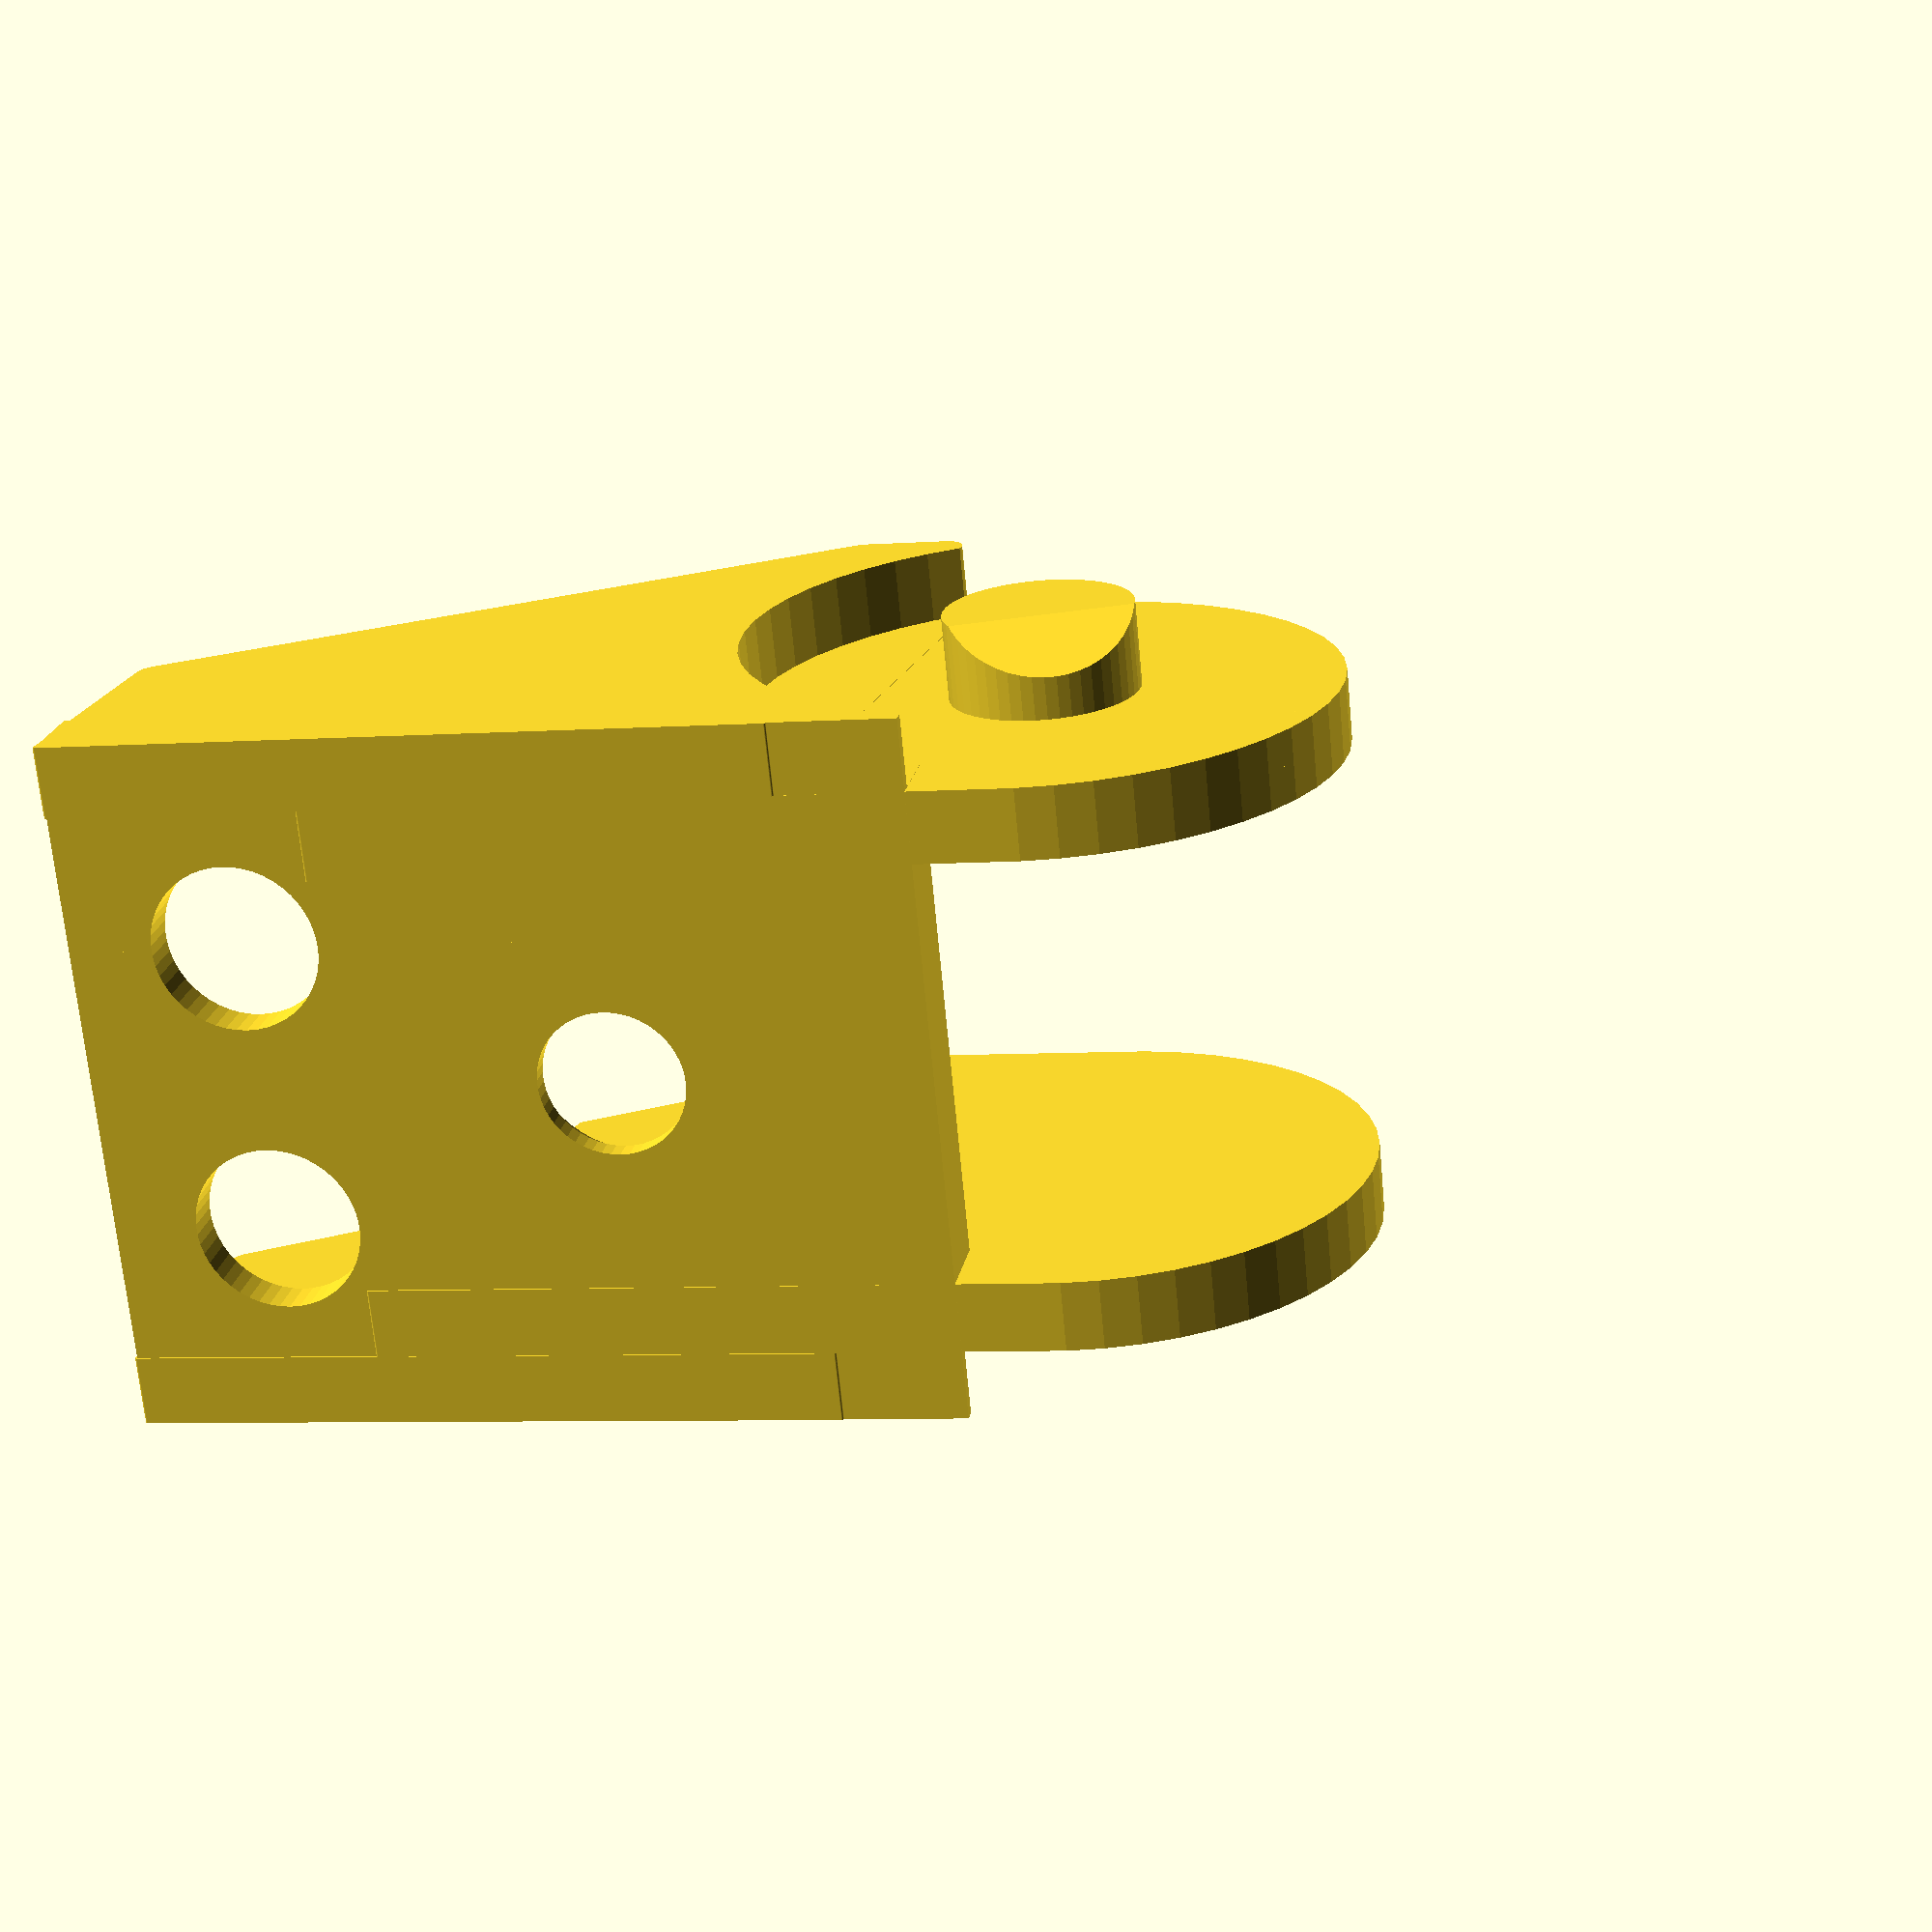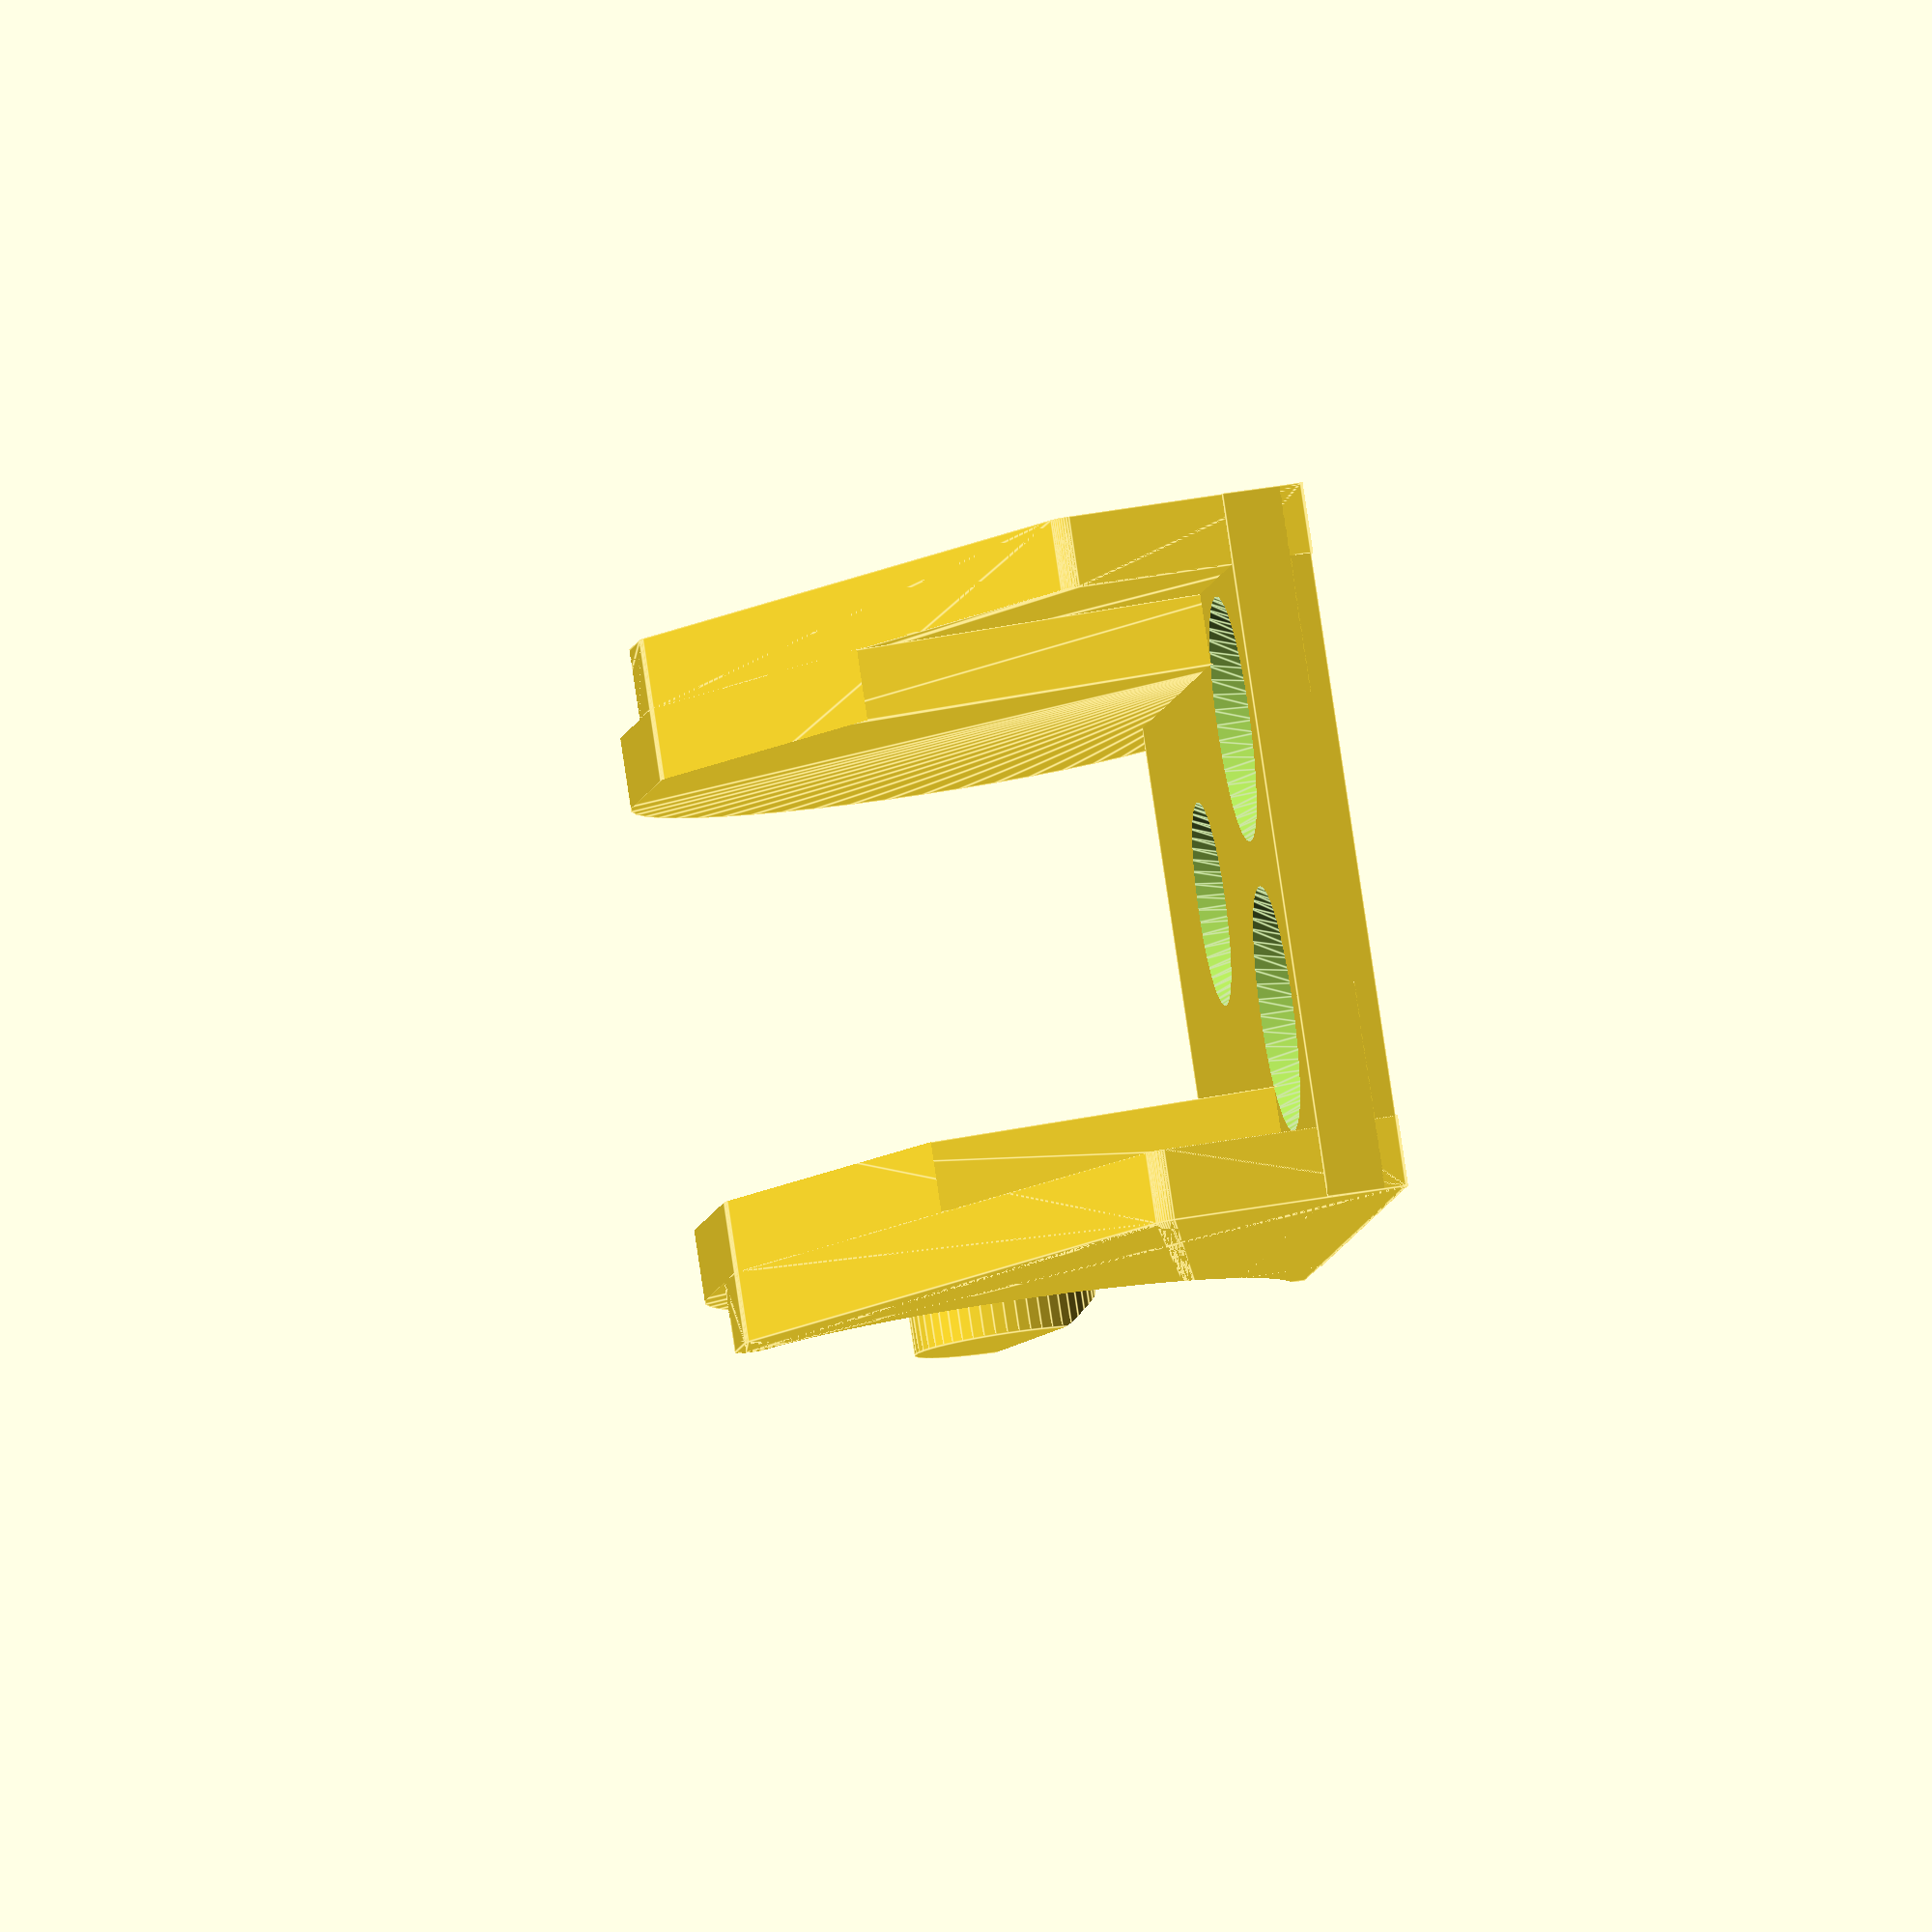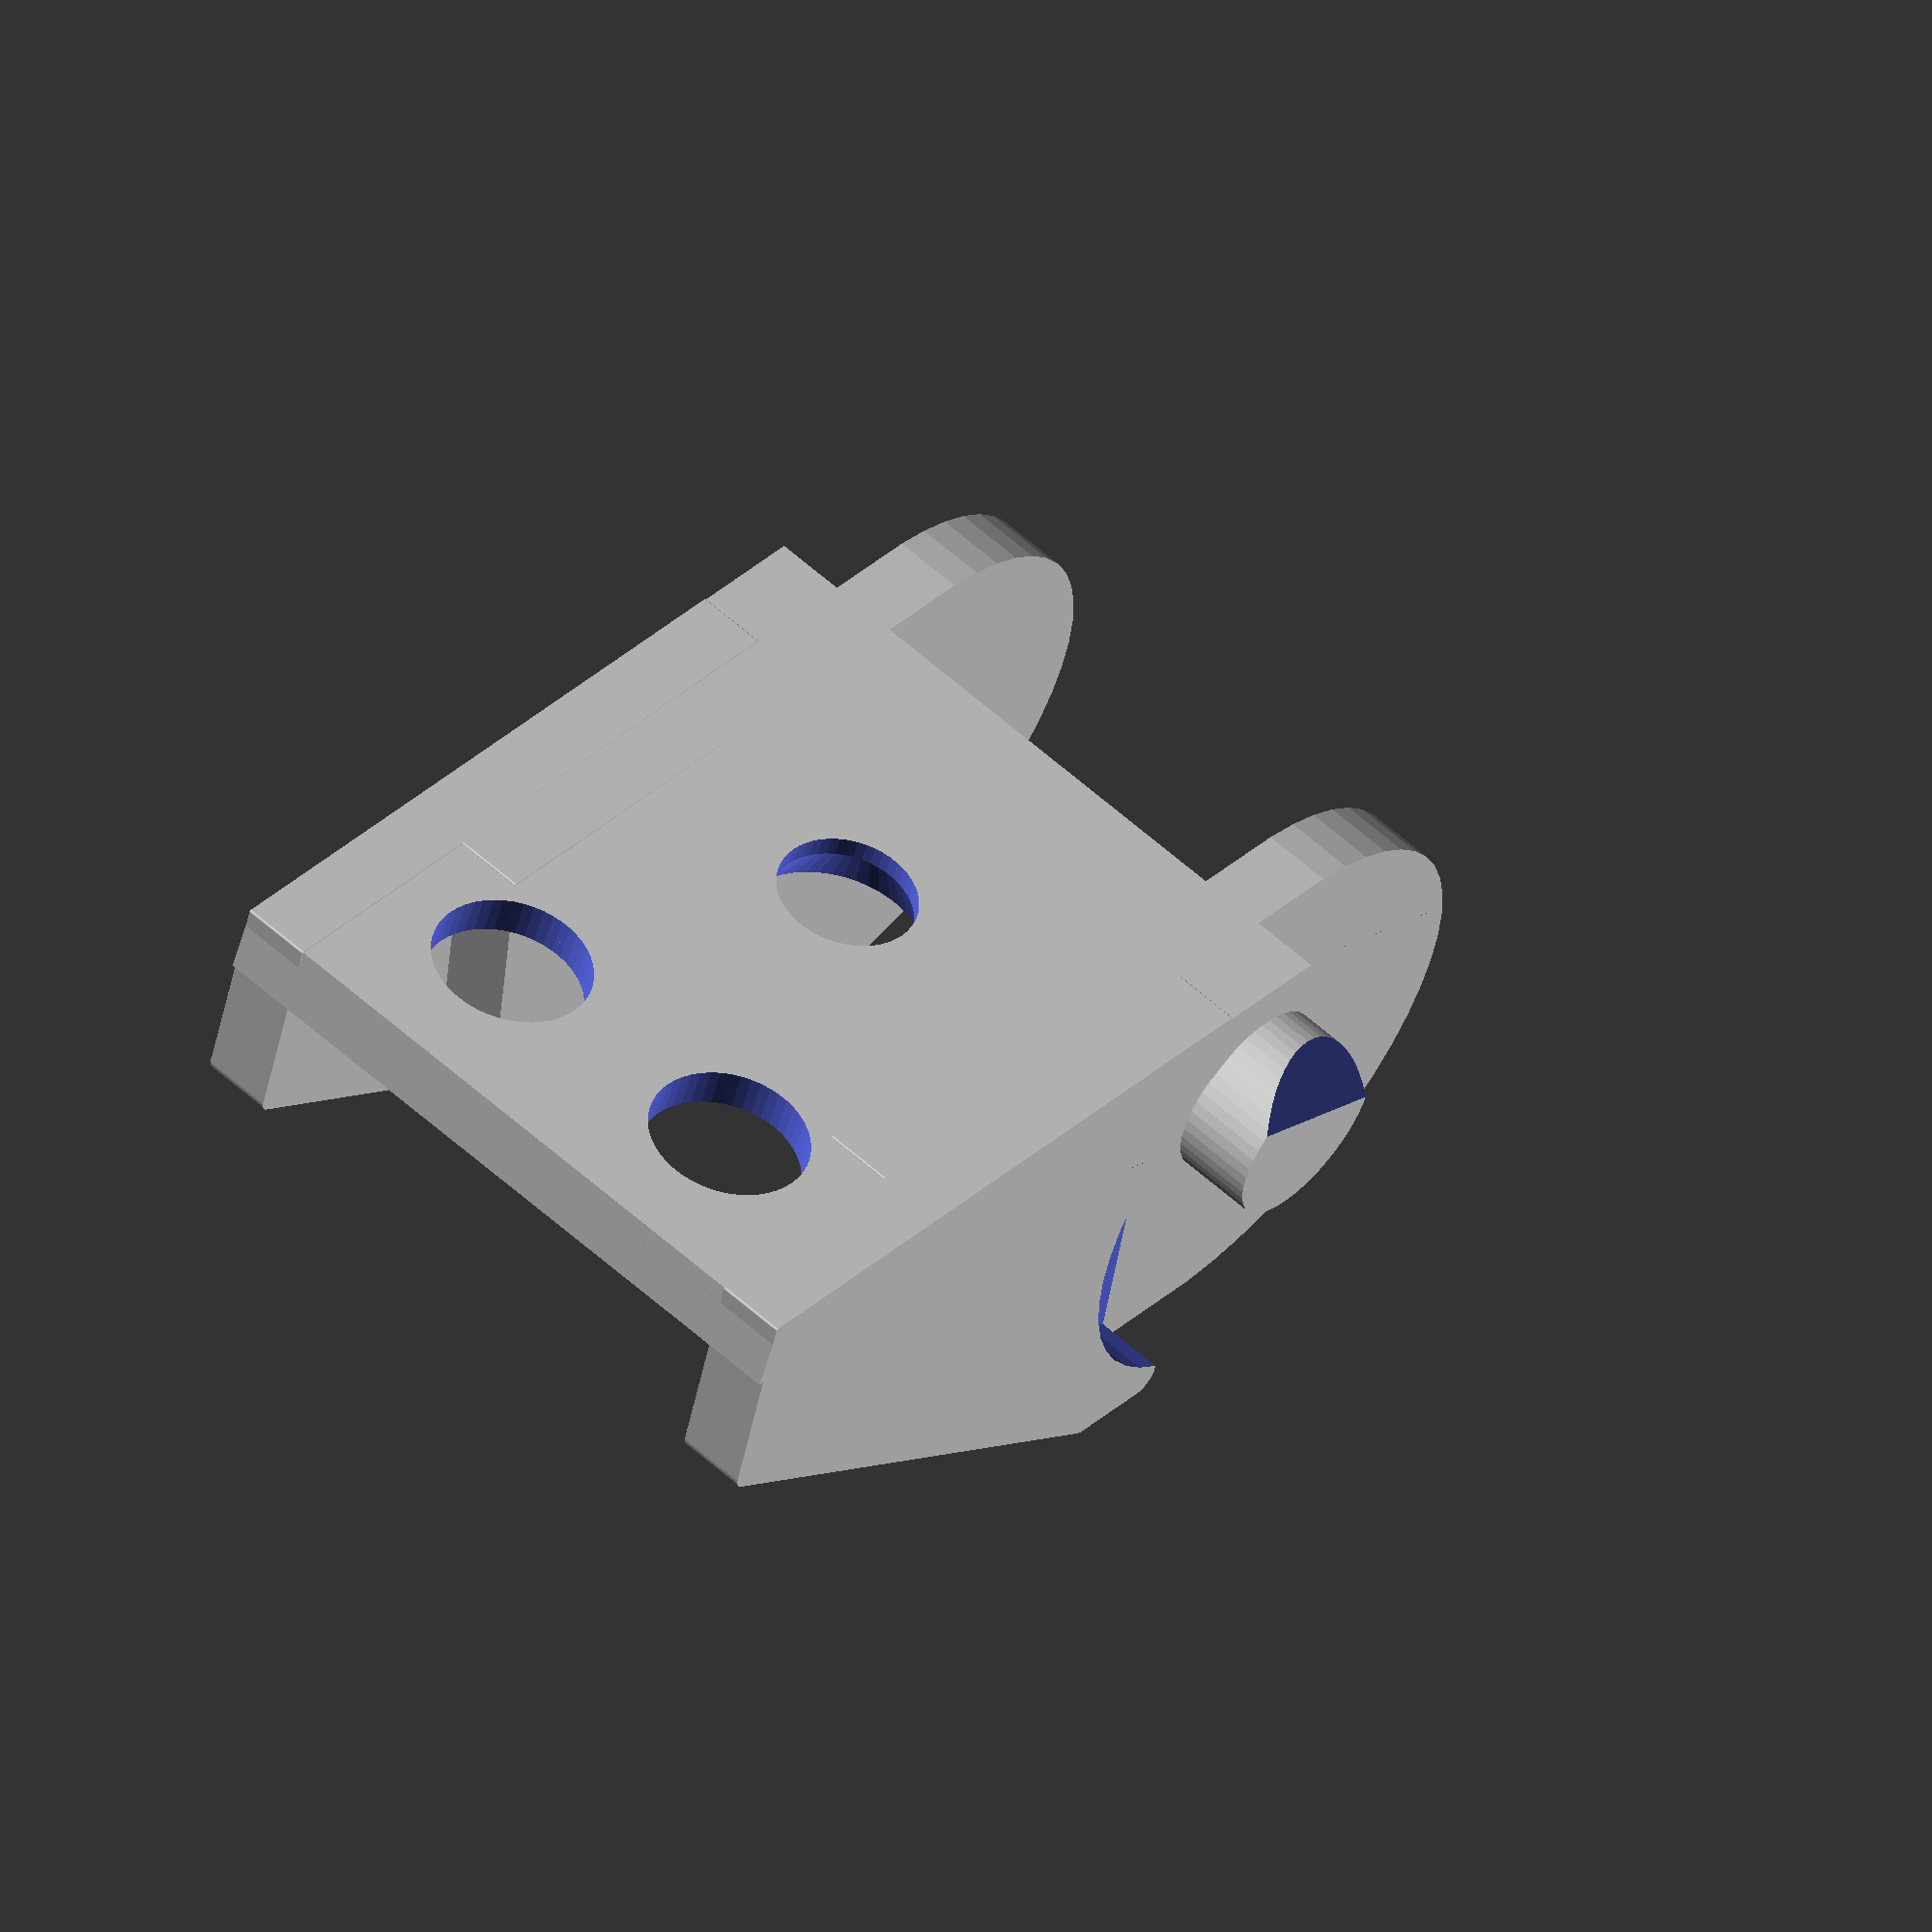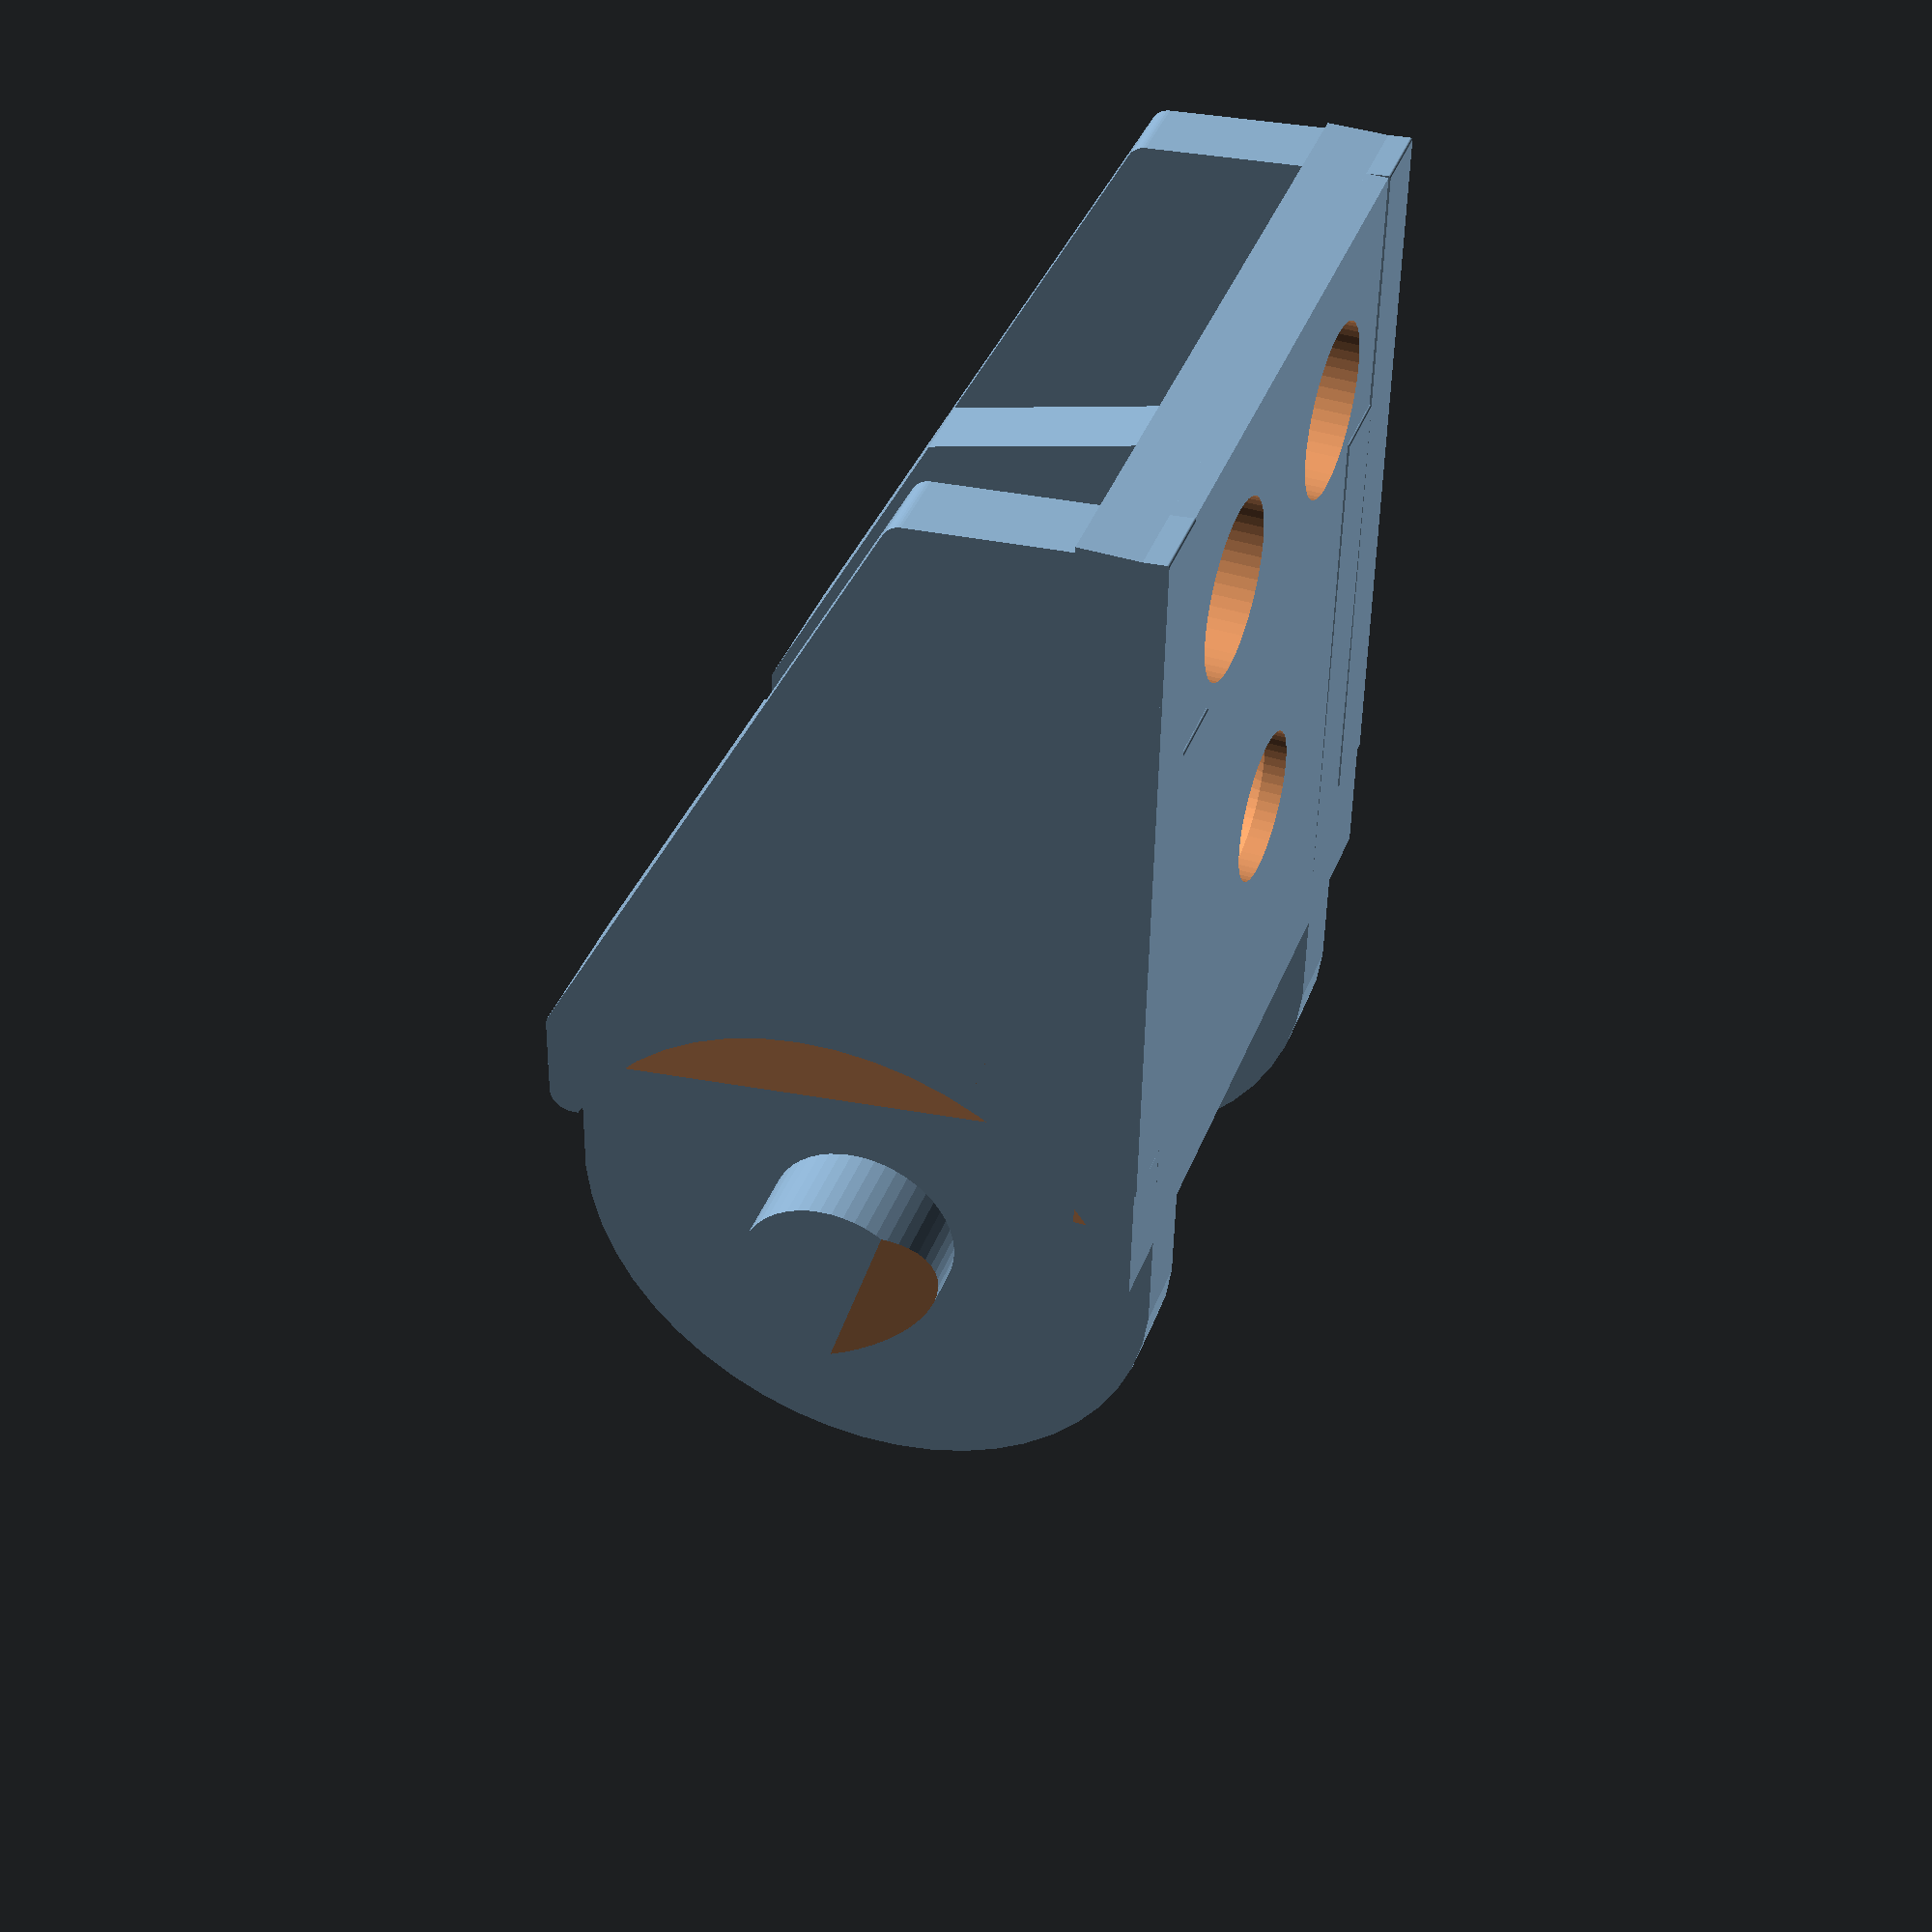
<openscad>
//	  Last Modification : 03:08 Mar  2 2022 kivinen
//	  Last check in     : $Date: $
//	  Revision number   : $Revision: $
//	  State             : $State: $
//	  Version	    : 1.306
//	  Edit time	    : 75 min

// further edits by hsu@iki.fi

$fn = 50;
THICKNESS=1.7; //1.4;

// if cutout is true, then make it bigger for cutout
module side_plate1(cutout) {
  t = cutout ? 5 : THICKNESS;
  a = cutout ? -20 : 0;
  
  hull() {
    translate([17/2, 0, 0])
      cylinder(h=t, d=0.1);
    translate([-17/2 + a, 0, 0])
      cylinder(h=t, d=0.1);
    translate([17/2-0.5-0.5, 6-0.5, 0])
      cylinder(h=t, d=1);
    translate([17/2-16-0.5, 14-0.5, 0])
      cylinder(h=t, d=1);
    translate([17/2-19+0.5 + a, 14-0.5, 0])
      cylinder(h=t, d=1);
  }
}

module side_circle() {
    translate([17/2-22, 14/2, THICKNESS])
      cylinder(h=THICKNESS, d=14);
}

module side_axle() {
  difference() {
    translate([17/2-22, 14/2, -2+THICKNESS*2])
      cylinder(h=2, d=4.5);
    translate([17/2-22, 14/2, -20/2-0.7])
      rotate([-30, 10, 0])
      cube([20, 20, 20], center=true);
  }
}

module side_plate2() {
  hull() {
    // Big circle
    side_circle();
    // Lower left corner
    translate([17/2-22+16, 0, THICKNESS])
      cylinder(h=THICKNESS, d=0.1);
    // Lower right corner
    translate([17/2-15, 0.5, THICKNESS])
      cylinder(h=THICKNESS, d=1);
    // Lower right corner widener
    translate([17/2-15, 1.5, THICKNESS])
      cylinder(h=0.01, d=3);
    // Upper right corner
    translate([17/2-15+5, 14-0.5, THICKNESS])
      cylinder(h=THICKNESS, d=1);
    // Upper right corner widener
    translate([17/2-15, 14-1.5, THICKNESS])
      cylinder(h=0.01, d=3);
    // Upper left corner
    translate([17/2-22, 14, THICKNESS])
      cylinder(h=THICKNESS, d=0.1);
  }
}

module side_plate() {
  difference() {
    union() {
      side_plate1(false);
      intersection() {
	side_plate2();
	side_plate1(true);
      }
    }
    translate([0, 0, -THICKNESS-0.01])
      side_circle();
  }
  translate([0, 0, -THICKNESS])
    side_axle();
}

module cable_support() {
  difference() {
    // Base plate
    translate([0, 0, 1.9/2])
      cube([17, 20, 1.9], center=true);
    // Hole 1
    translate([17/2-5, 20/2-4, -0.05])
      cylinder(h=2, d=4);
    // Sink 1
    translate([17/2-5, 20/2-4, 1.01])
      cylinder(h=1, d1=5, d2=6);
    // Hole 2
    translate([-(17/2-5), 20/2-4, -0.05])
      cylinder(h=2, d=4);
    // Sink 2
    translate([-(17/2-5), 20/2-4, 1.01])
      cylinder(h=1, d1=5, d2=6);
    // Hole 3
    translate([0, 20/2-12.5, -0.05])
      cylinder(h=2, d=3.5);
    // Sink 3
    translate([0, 20/2-12.5, 0.51])
      cylinder(h=1.5, d1=3.5, d2=5);
    // Side plate 1
    translate([-17/2, 1.5, 0])
      rotate([0, 0, 90])
      rotate([90, 0, 0])
      translate([0, 0, -THICKNESS-0.01])
      side_circle();
    // Side plate
    translate([17/2, 1.5, 0])
      rotate([0, 0, 90])
      rotate([90, 0, 0])
      mirror([0, 0, 1])
      translate([0, 0, -THICKNESS-0.011])
      side_circle();
  }
  // Side plate 1
  translate([-17/2, 1.5, 0])
    rotate([0, 0, 90])
    rotate([90, 0, 0])
    side_plate();
  // Side plate
  translate([17/2, 1.5, 0])
    rotate([0, 0, 90])
    rotate([90, 0, 0])
    mirror([0, 0, 1])
    side_plate();
}

cable_support();


</openscad>
<views>
elev=158.5 azim=275.4 roll=349.8 proj=p view=wireframe
elev=315.2 azim=39.2 roll=79.0 proj=o view=edges
elev=44.6 azim=139.3 roll=166.7 proj=o view=wireframe
elev=136.5 azim=177.5 roll=69.8 proj=p view=wireframe
</views>
